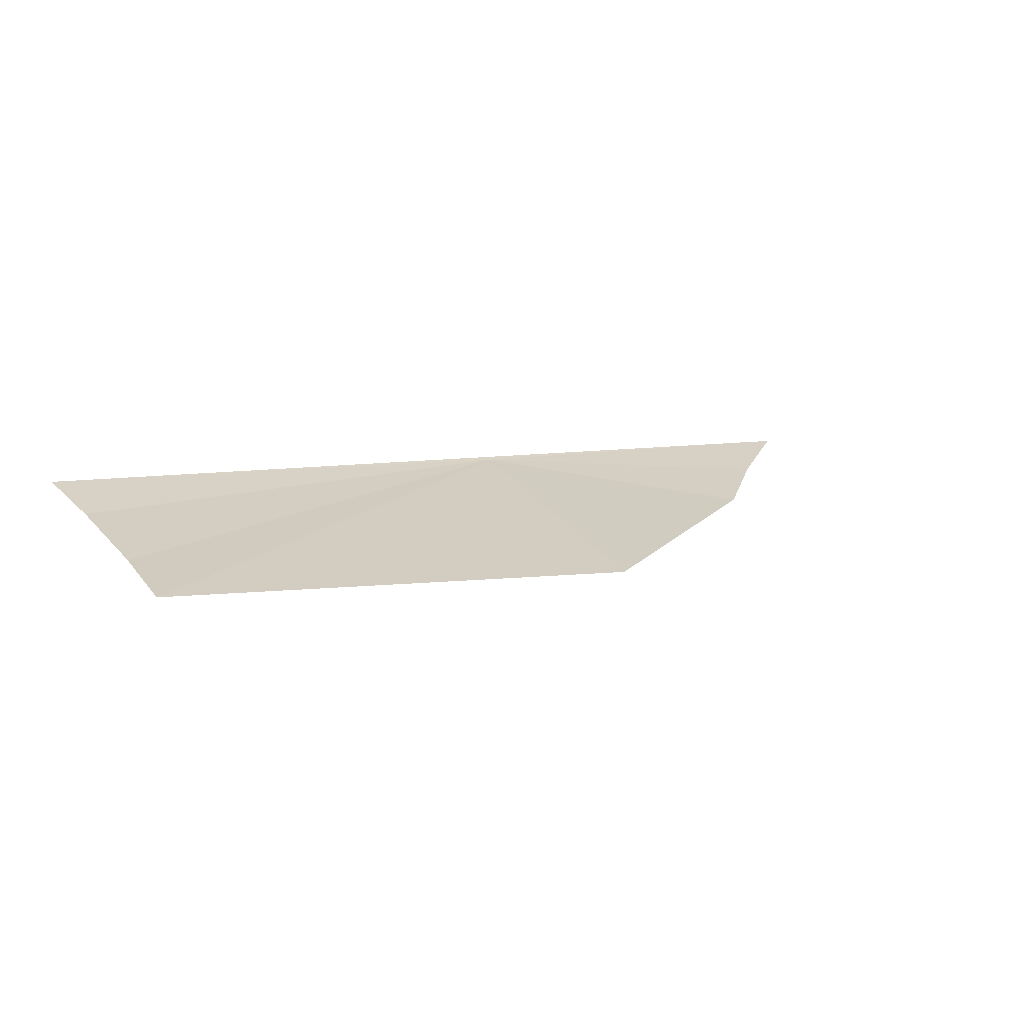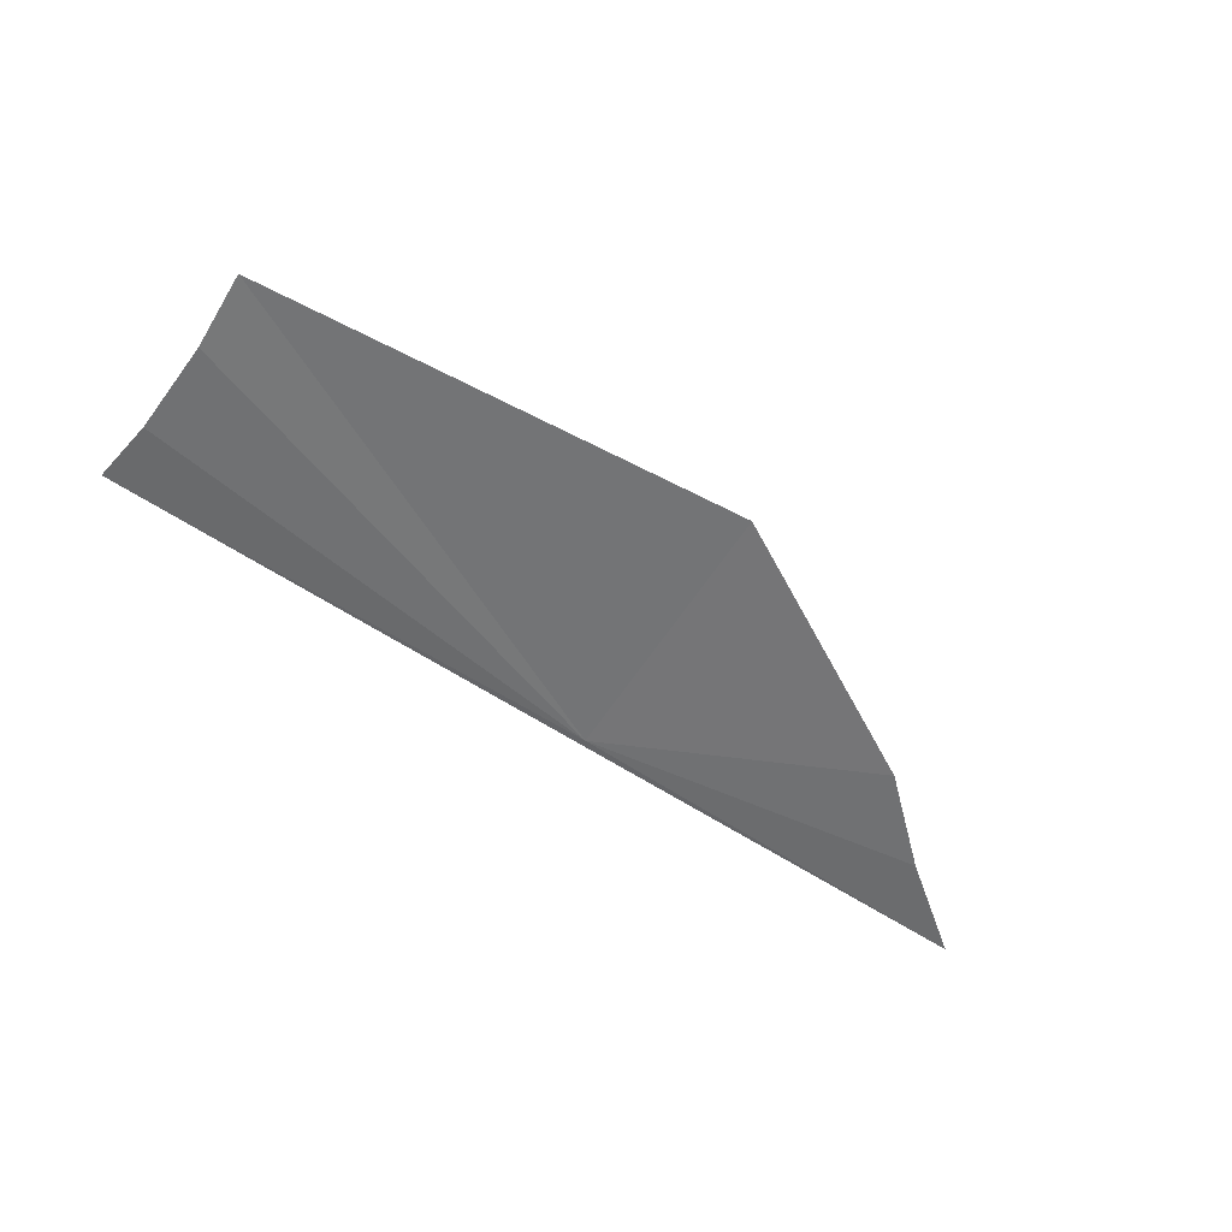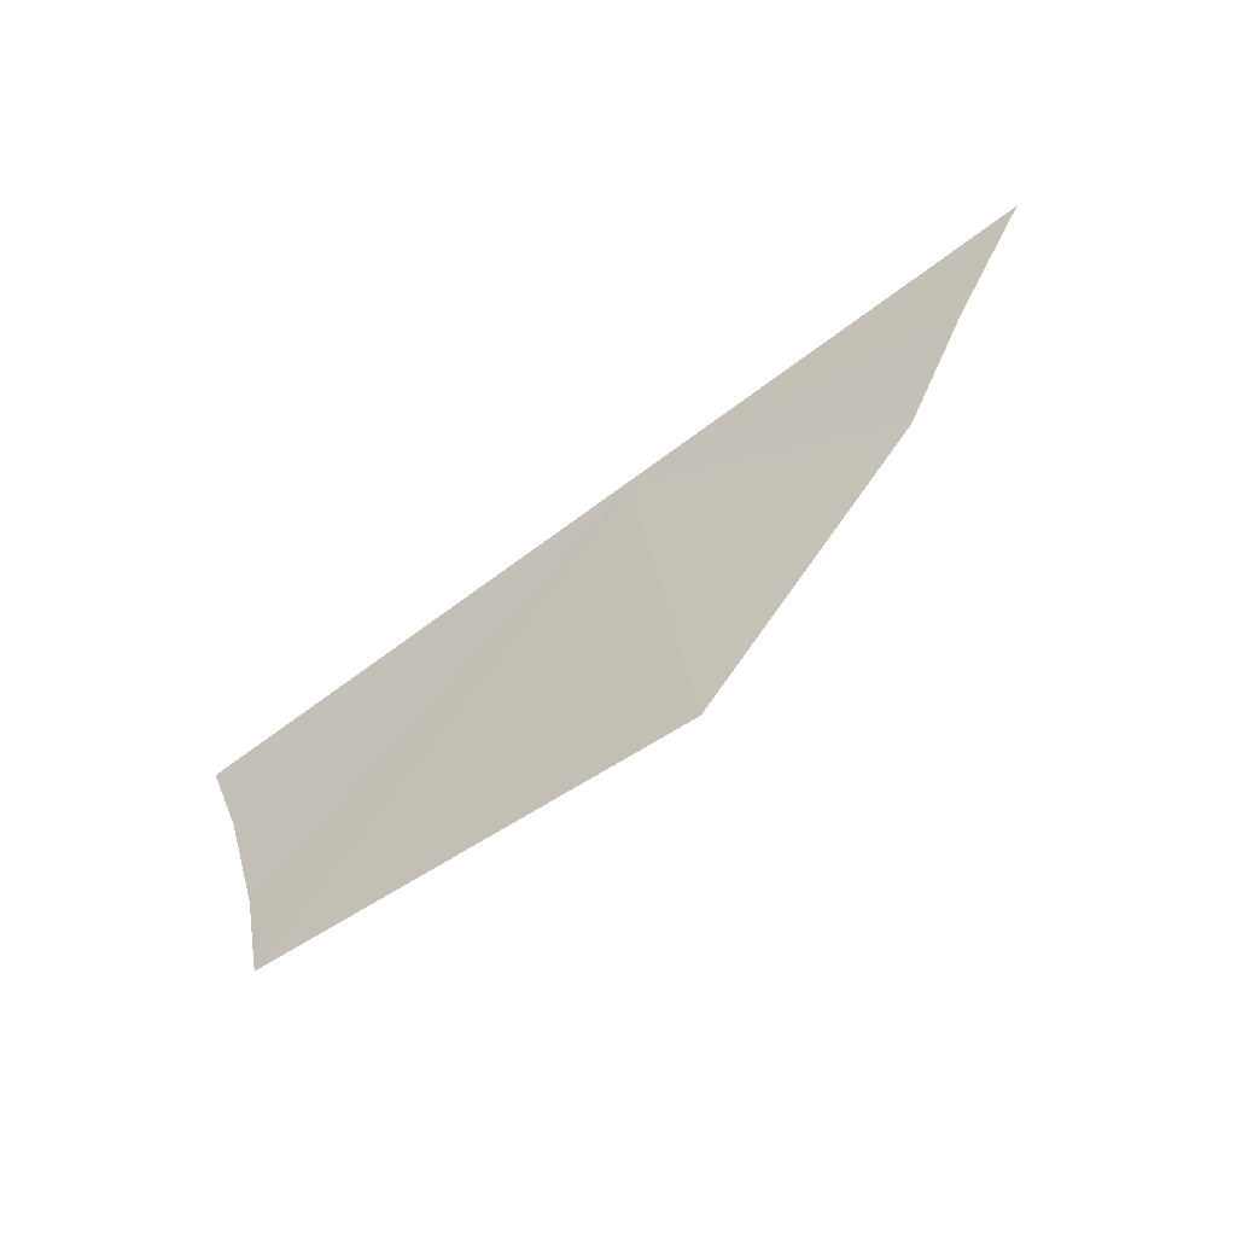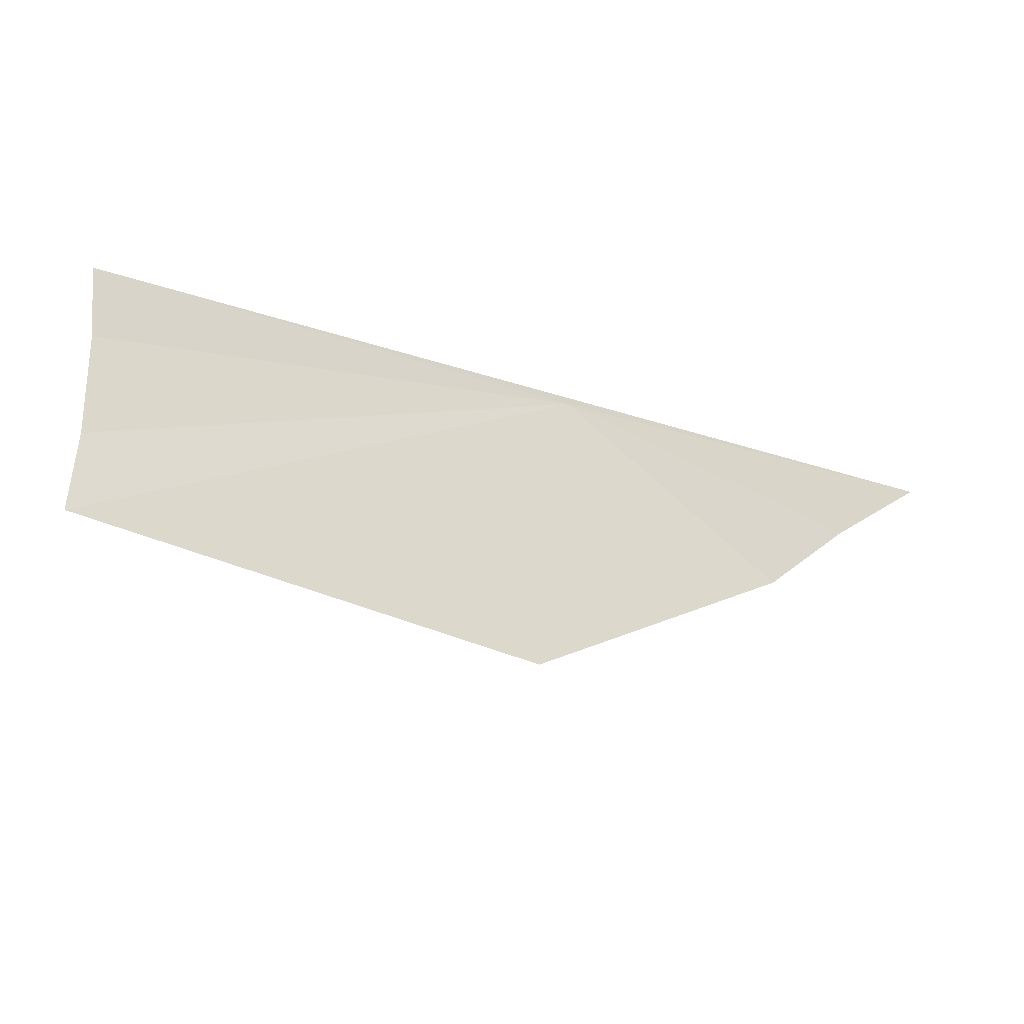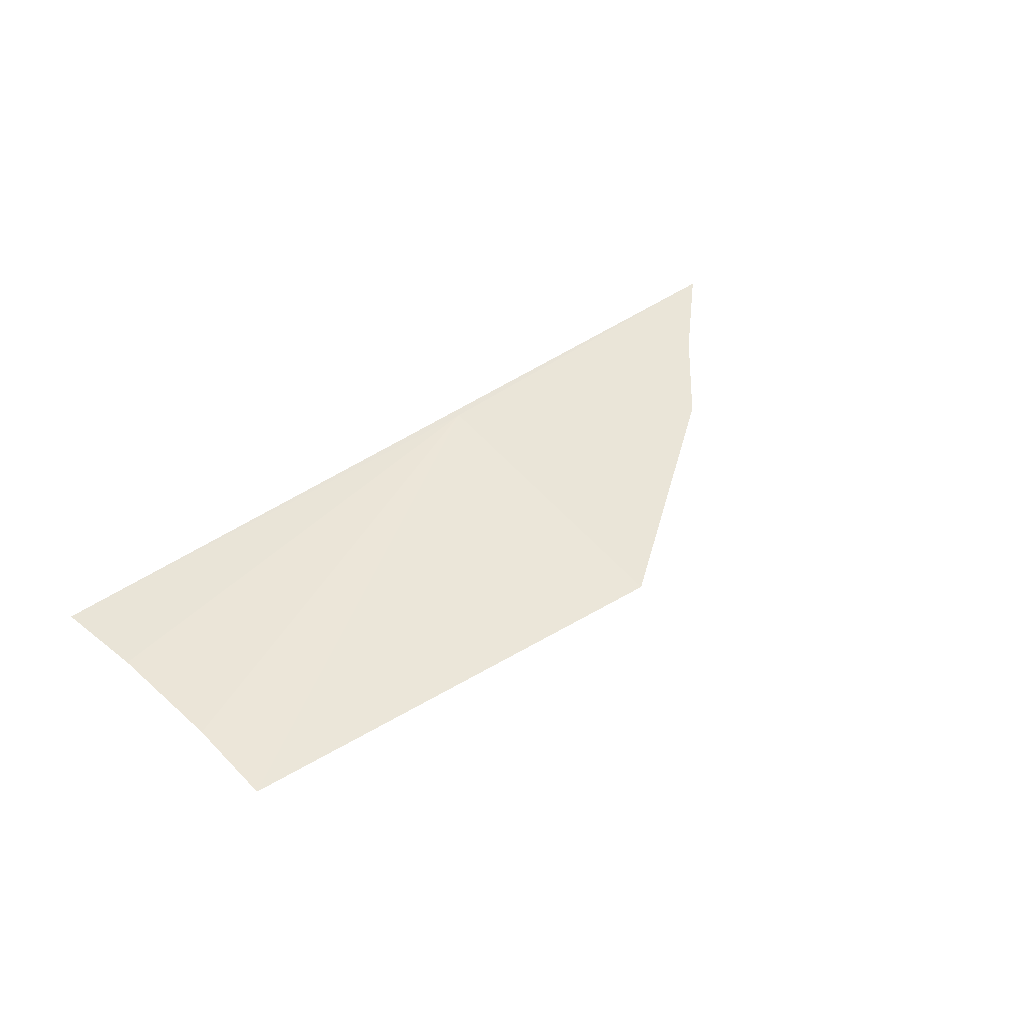
<metadata>
{"format":"obj","ext":"obj","renderer":"f3d","projection":"perspective","resolution":1024,"background":"white","views":[{"elev":8.4,"azim":-31.0,"up":"+Z"},{"elev":-72.7,"azim":-32.2,"up":"+Z"},{"elev":-61.7,"azim":38.9,"up":"+Y"},{"elev":-39.9,"azim":-19.9,"up":"+Y"},{"elev":37.8,"azim":-45.8,"up":"+Z"}]}
</metadata>
<code>
v 20.32 30.68 3.677
v 21.69 30.4 3.575
v 21.37 30.1 3.475
v 20.31 29.51 3.305
v 22.04 30.67 3.676
v 18.28 29.73 3.362
v 18.28 30.06 3.457
v 18.24 30.47 3.594
v 18.19 30.75 3.702
f 1 3 2
f 1 6 4
f 1 7 6
f 1 9 8
f 1 2 5
f 1 4 3
f 1 5 9
f 1 8 7

</code>
